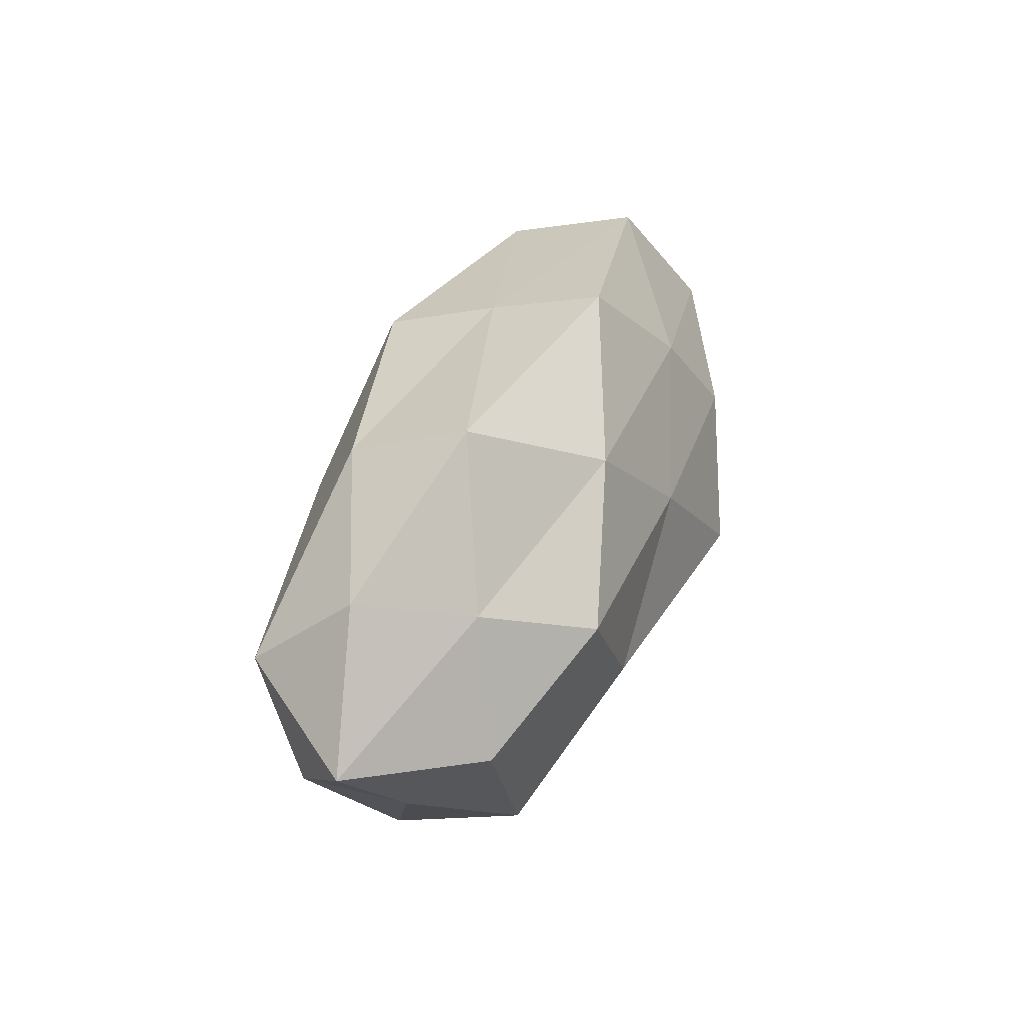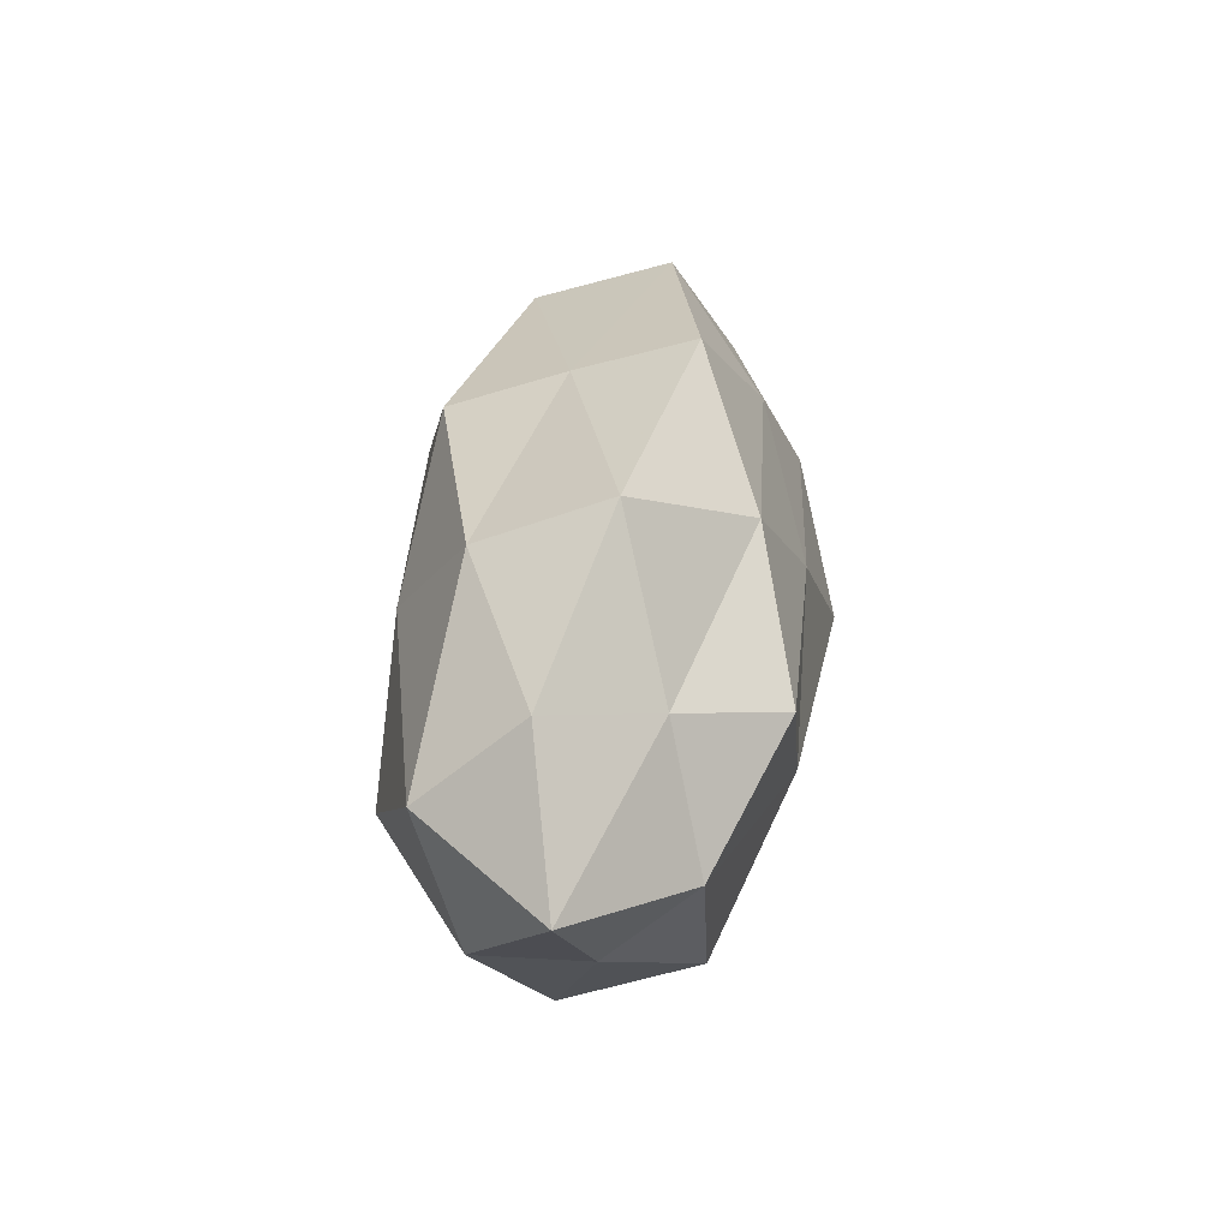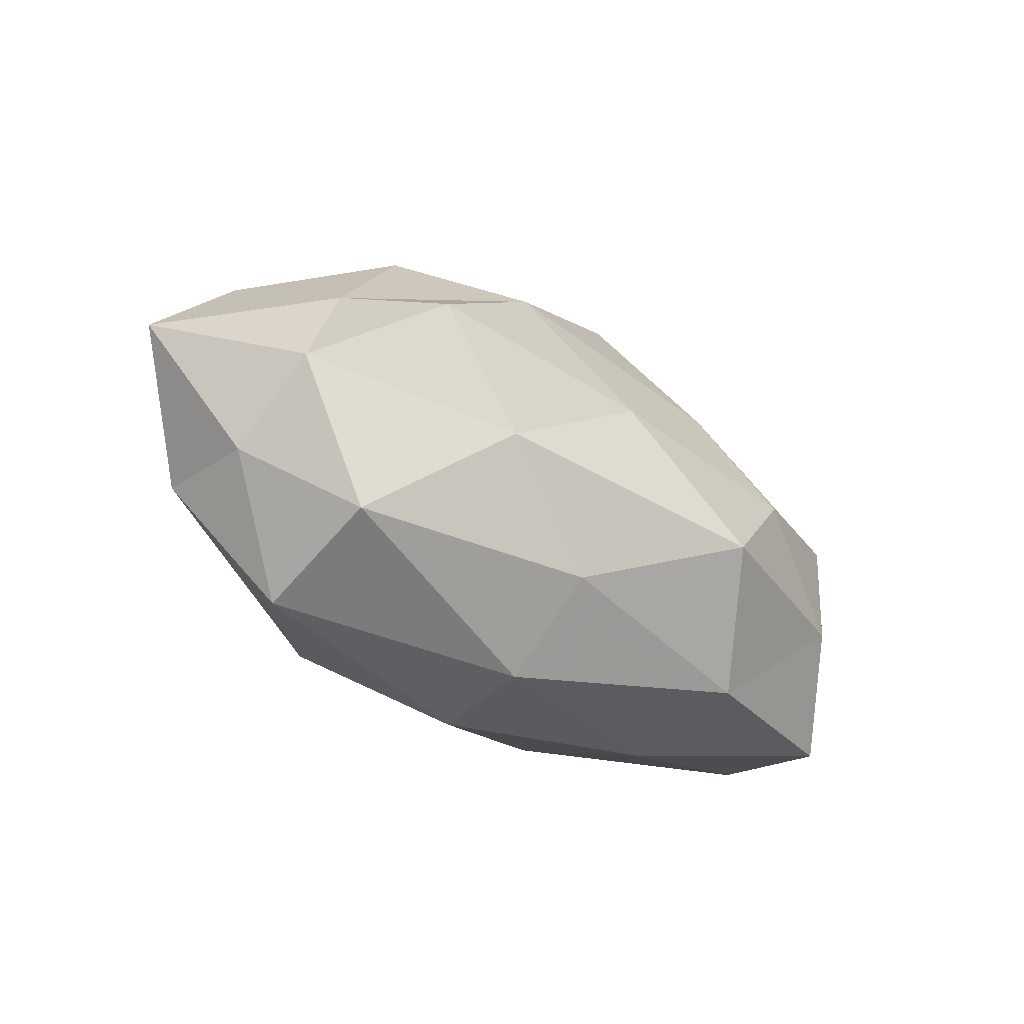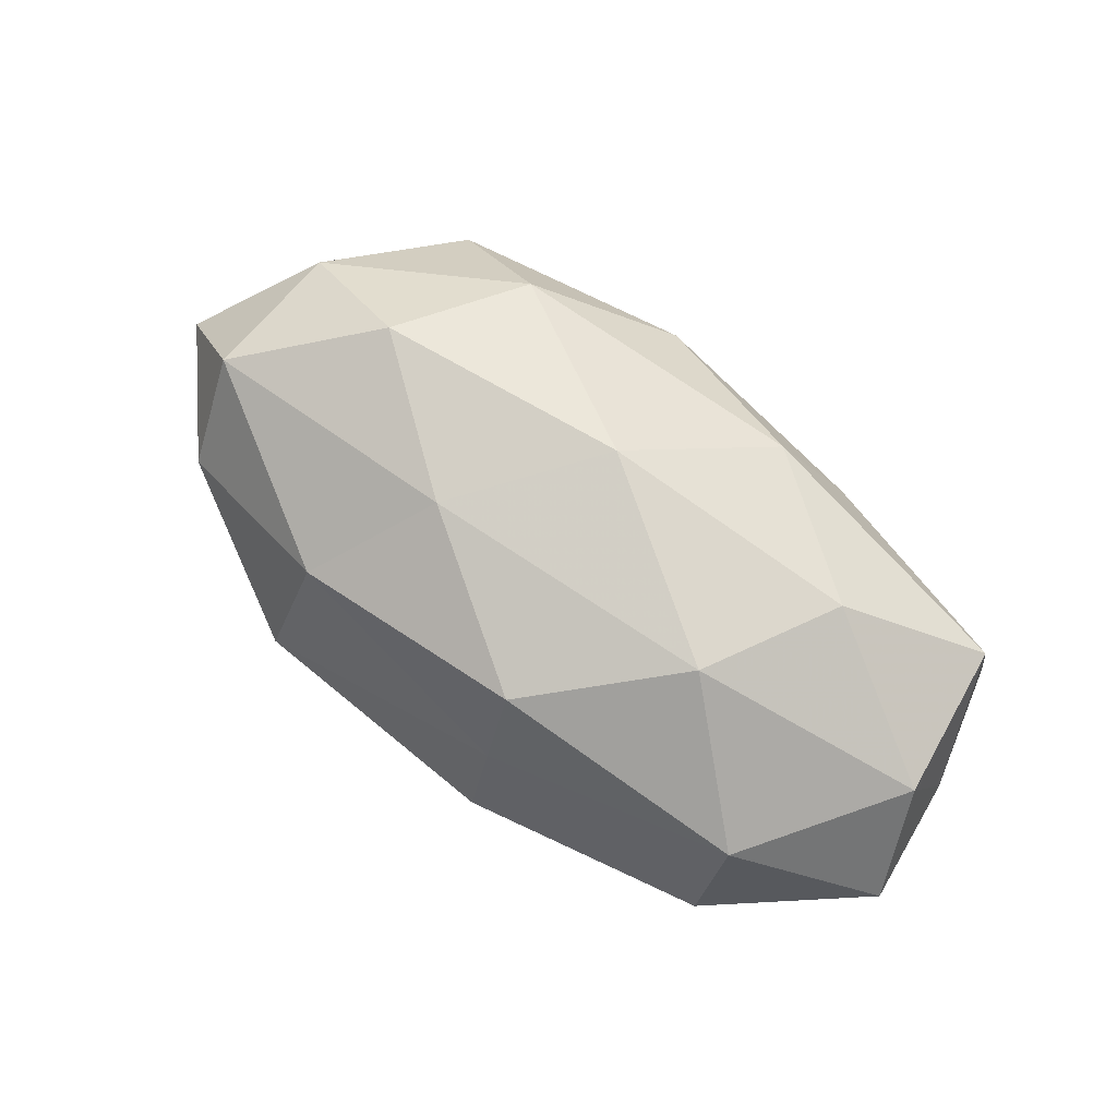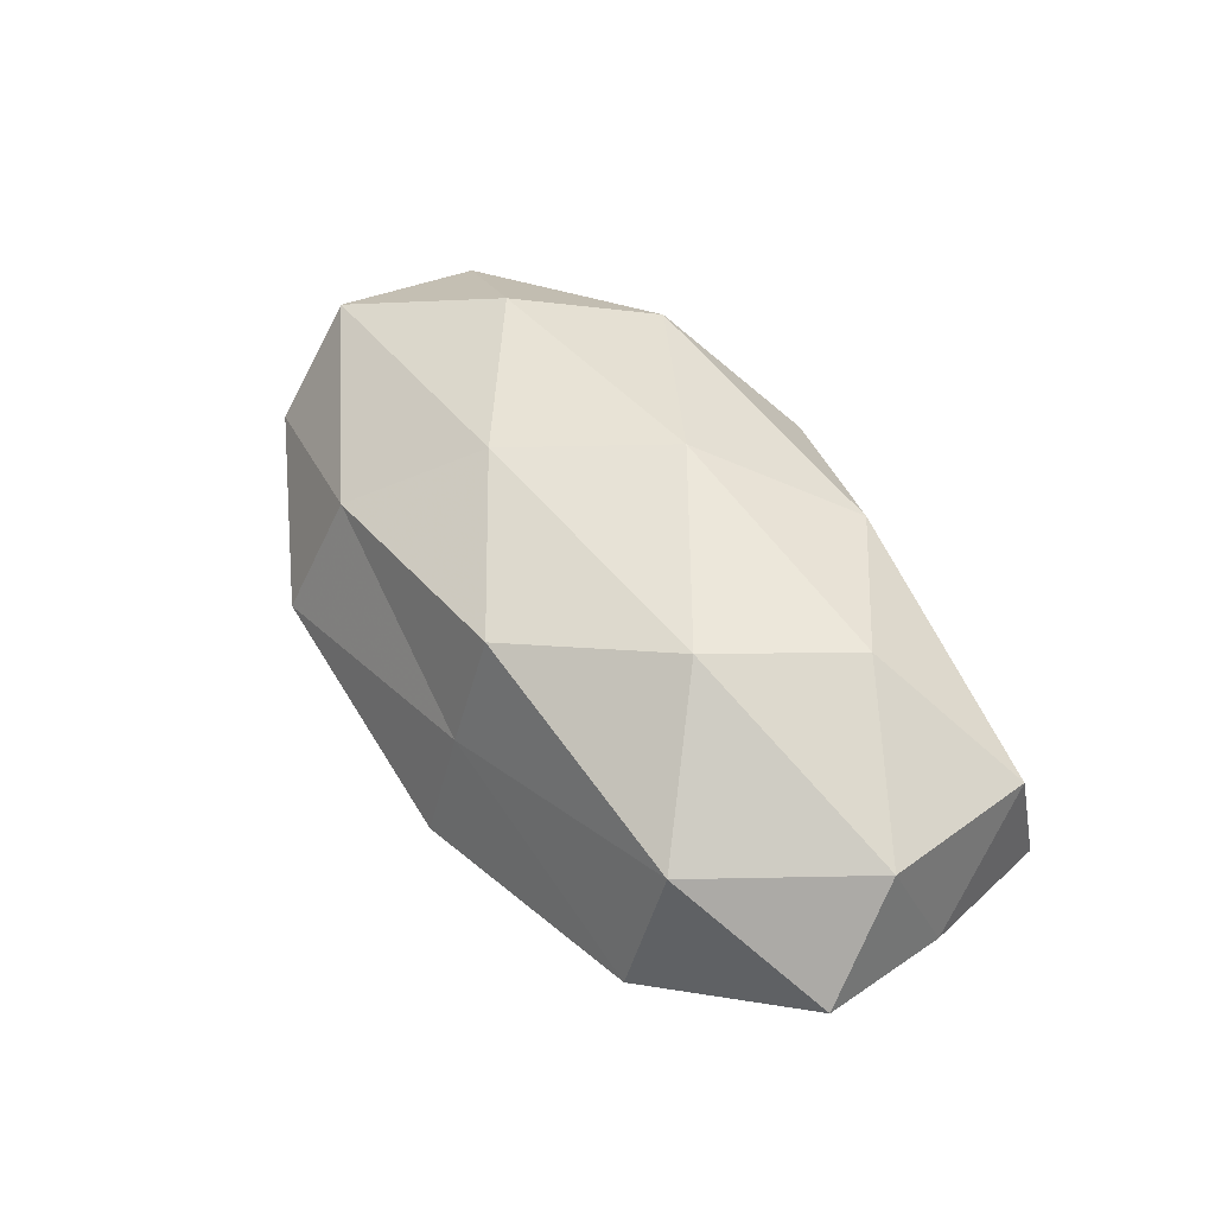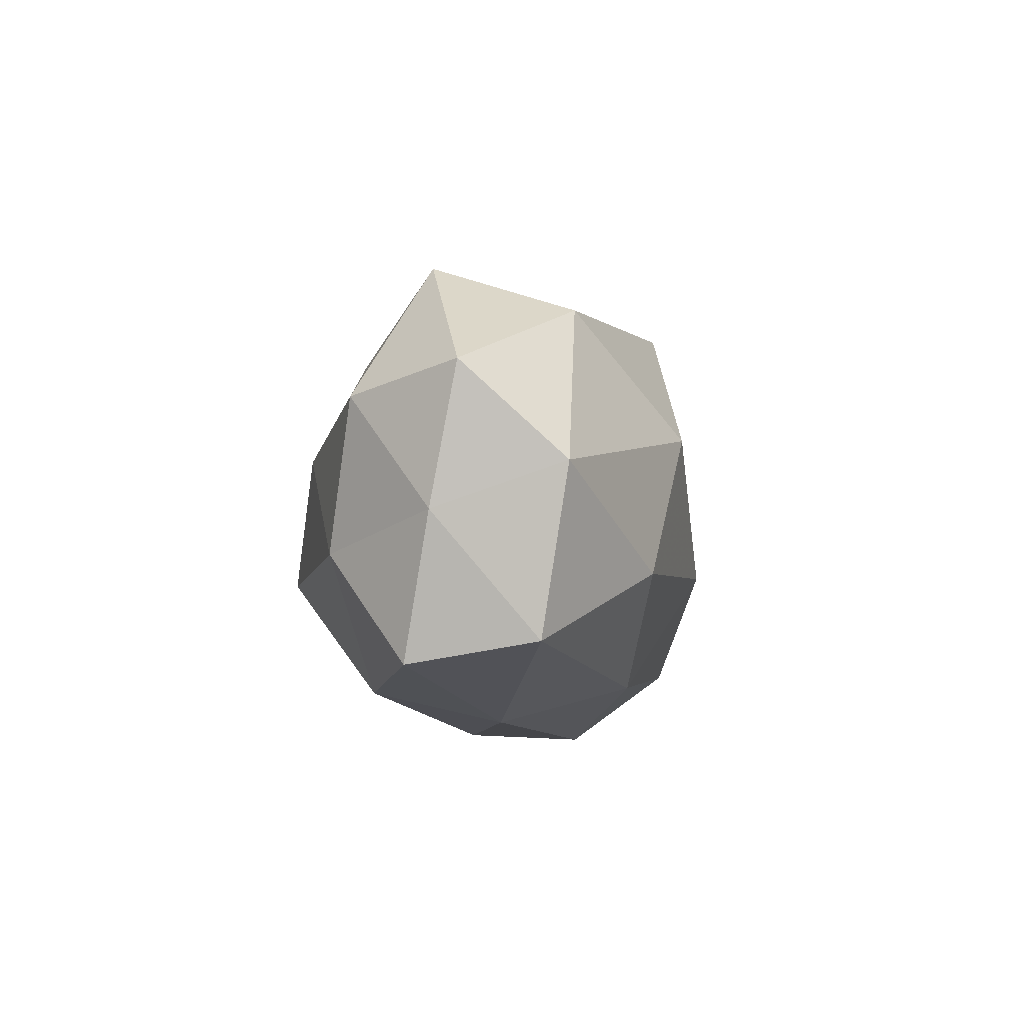
<metadata>
{"format":"obj","ext":"obj","renderer":"f3d","projection":"perspective","resolution":1024,"background":"white","views":[{"elev":38.0,"azim":109.9,"up":"+Y"},{"elev":33.9,"azim":95.3,"up":"+Y"},{"elev":-35.0,"azim":140.4,"up":"+Y"},{"elev":75.9,"azim":-143.6,"up":"+Z"},{"elev":54.5,"azim":-124.6,"up":"+Z"},{"elev":-5.3,"azim":-81.2,"up":"+Y"}]}
</metadata>
<code>
v 0.04757 -0.009581 0.009323
v -0.02072 0.007069 0.02289
v 0.0002947 0.006927 -0.02194
v -0.03545 0.0256 -0.004395
v 0.006982 -0.02883 0.006603
v 0.007494 -0.02829 -0.007089
v 0.03221 -0.005092 0.02062
v -0.05094 -0.003436 -0.001716
v -0.04805 0.001832 0.01284
v 0.03565 -0.01955 -0.01376
v 0.001573 -0.008077 0.02312
v 0.03667 -0.02518 0.001976
v 0.03763 0.01359 -0.009585
v -0.01269 -0.02212 0.01544
v -0.00569 0.03111 -0.009579
v -0.005354 0.02673 0.004386
v -0.01795 0.01744 -0.01612
v -0.02695 0.004555 -0.02056
v 0.02985 0.00887 -0.02156
v -0.04075 -0.007415 -0.01494
v -0.0147 -0.00948 -0.02555
v -0.02931 -0.009211 0.02005
v -0.02231 -0.02273 -0.01395
v 0.005864 -0.01878 -0.01792
v 0.04751 0.00834 0.01422
v 0.01383 0.02114 -0.01704
v 0.05839 0.003849 -0.0005956
v -0.05236 0.01229 0.001556
v 0.04451 -0.001602 -0.01369
v -0.03521 0.02033 0.01187
v 0.02395 0.02264 0.01151
v 0.01487 0.008541 0.02069
v -0.004898 0.02183 0.01824
v -0.0459 -0.01726 0.009507
v -0.02058 -0.0262 0.001107
v 0.04573 0.01844 0.002481
v 0.02545 0.03003 -0.003808
v 0.04639 -0.01047 -0.003527
v -0.04542 0.009535 -0.01161
v -0.04724 -0.01975 -0.005119
v 0.01959 -0.006093 -0.02205
v 0.02313 -0.02057 0.01646
f 6 12 5
f 10 12 6
f 16 15 4
f 4 15 17
f 3 18 17
f 21 18 3
f 21 20 18
f 2 9 22
f 2 22 11
f 11 22 14
f 23 20 21
f 24 10 6
f 24 6 23
f 24 23 21
f 25 7 1
f 3 17 26
f 26 17 15
f 19 3 26
f 26 13 19
f 25 1 27
f 9 28 8
f 29 19 13
f 29 13 27
f 30 9 2
f 16 4 30
f 30 4 28
f 30 28 9
f 2 11 32
f 32 11 7
f 32 7 25
f 32 25 31
f 33 30 2
f 33 16 30
f 33 31 16
f 33 2 32
f 33 32 31
f 9 8 34
f 22 9 34
f 34 14 22
f 6 5 35
f 35 5 14
f 6 35 23
f 35 14 34
f 27 13 36
f 36 25 27
f 31 25 36
f 16 37 15
f 37 13 26
f 15 37 26
f 31 37 16
f 37 36 13
f 31 36 37
f 12 38 1
f 10 38 12
f 27 1 38
f 10 29 38
f 38 29 27
f 4 17 39
f 39 17 18
f 20 8 39
f 18 20 39
f 28 4 39
f 39 8 28
f 20 40 8
f 23 40 20
f 34 8 40
f 23 35 40
f 40 35 34
f 41 3 19
f 21 3 41
f 24 41 10
f 24 21 41
f 41 29 10
f 41 19 29
f 42 1 7
f 7 11 42
f 12 1 42
f 5 12 42
f 42 14 5
f 11 14 42

</code>
